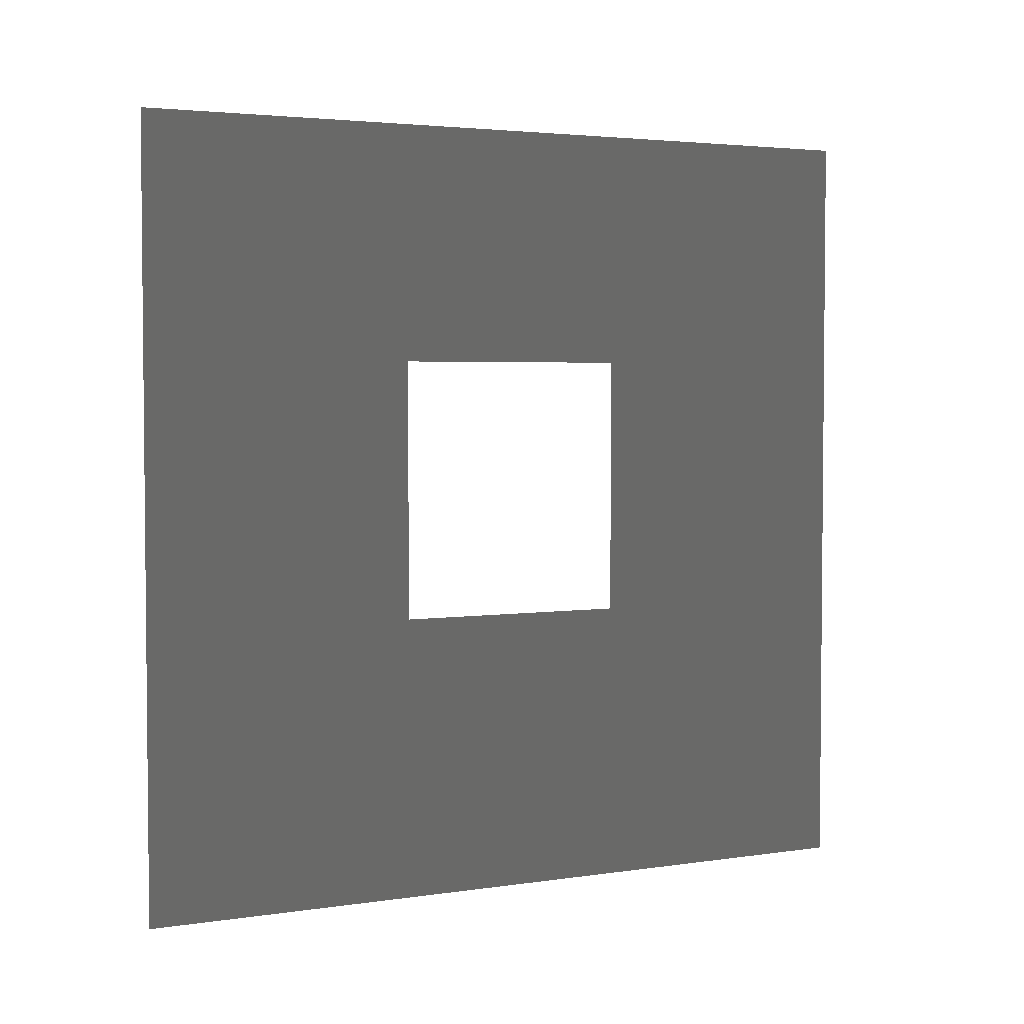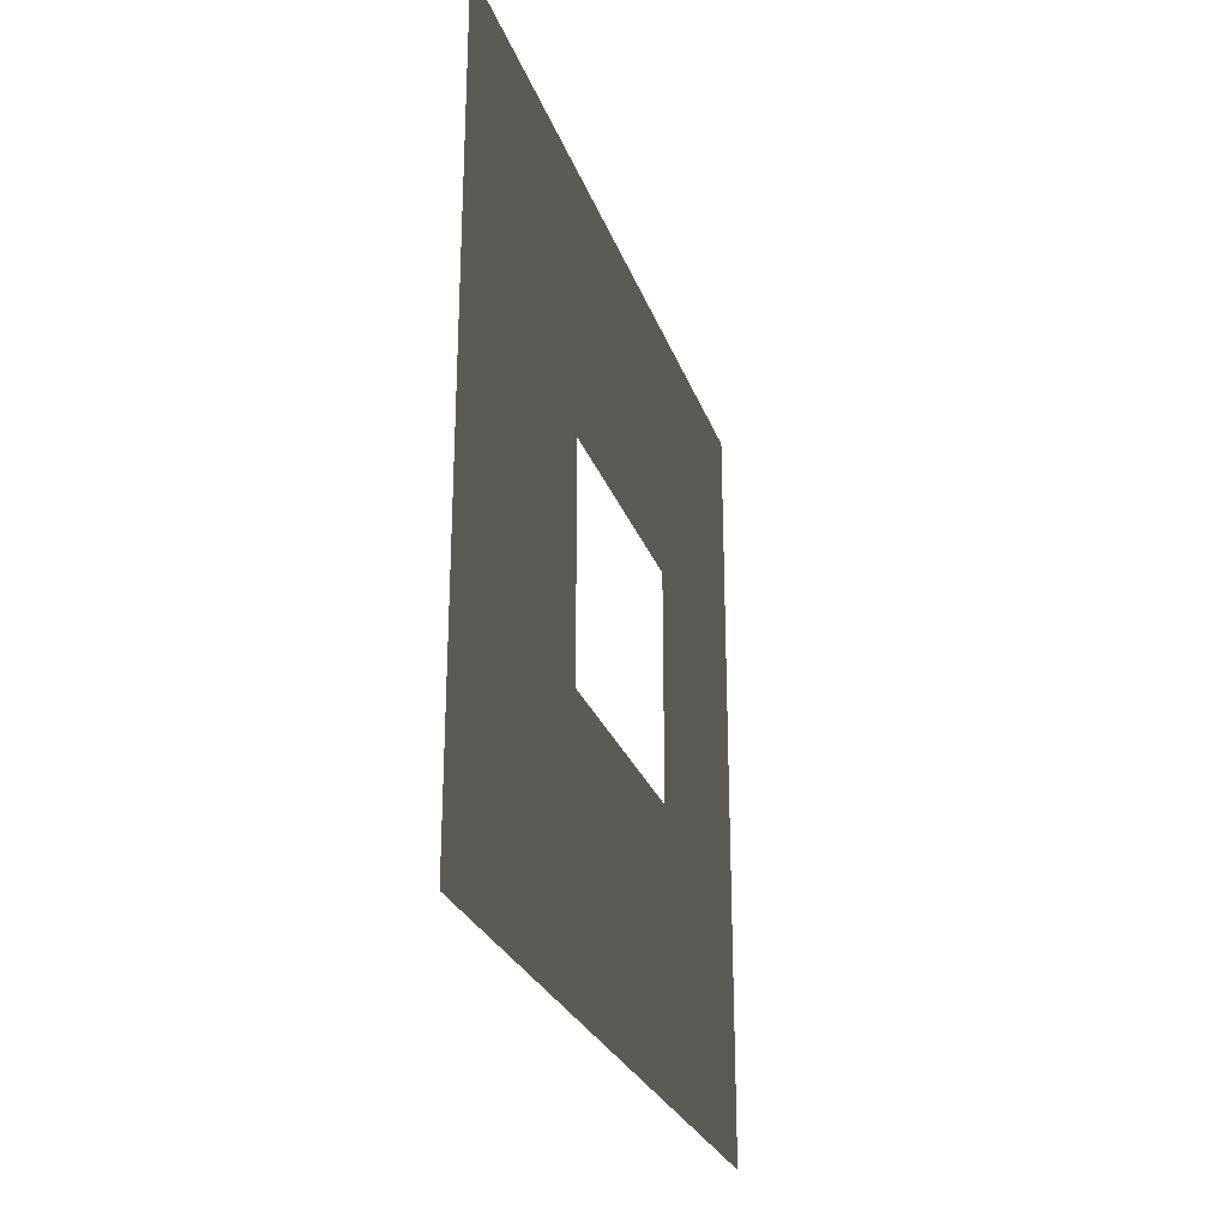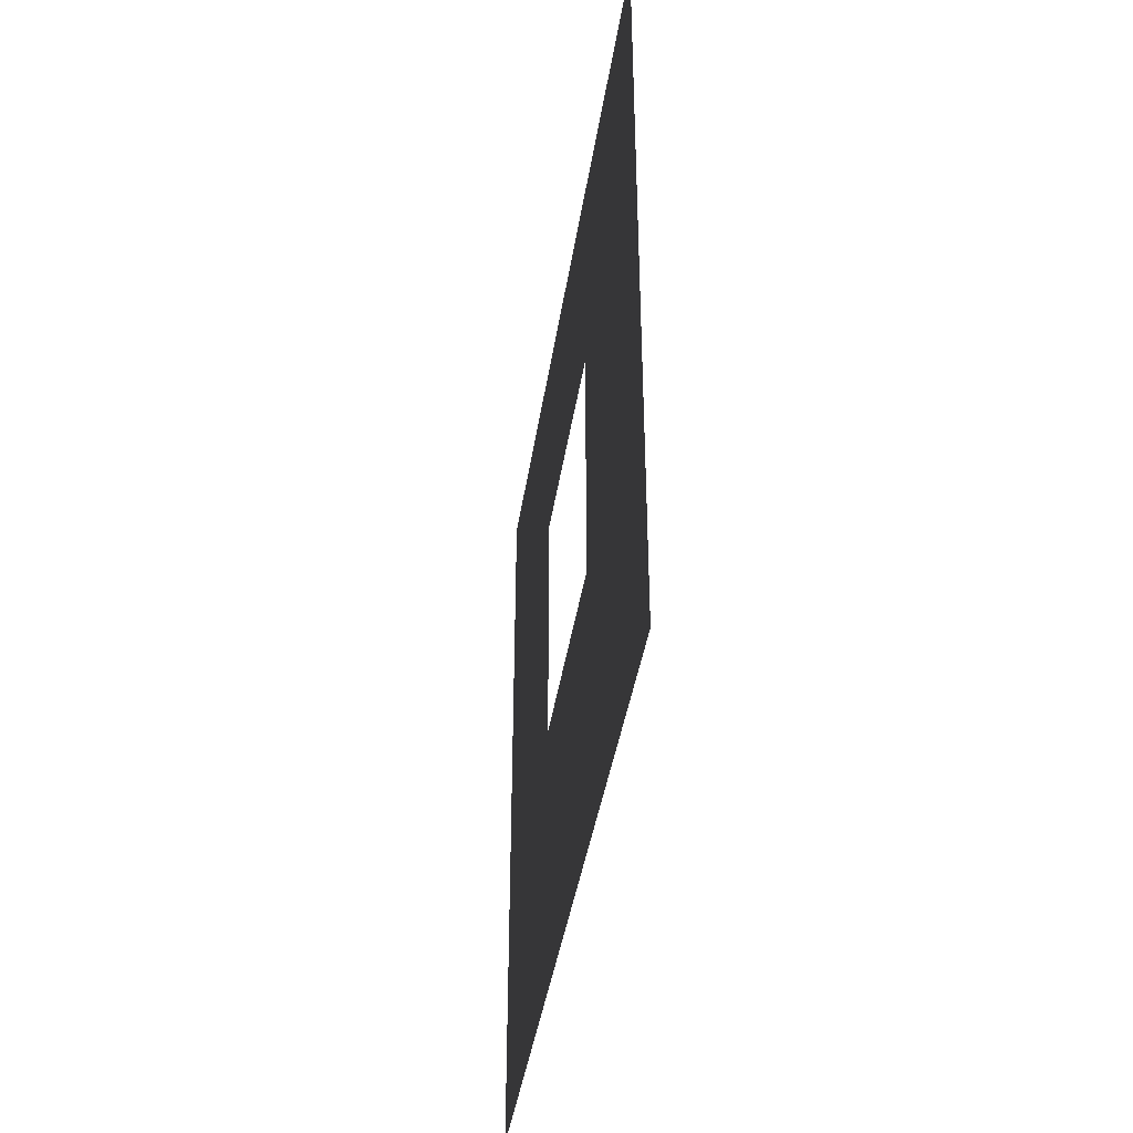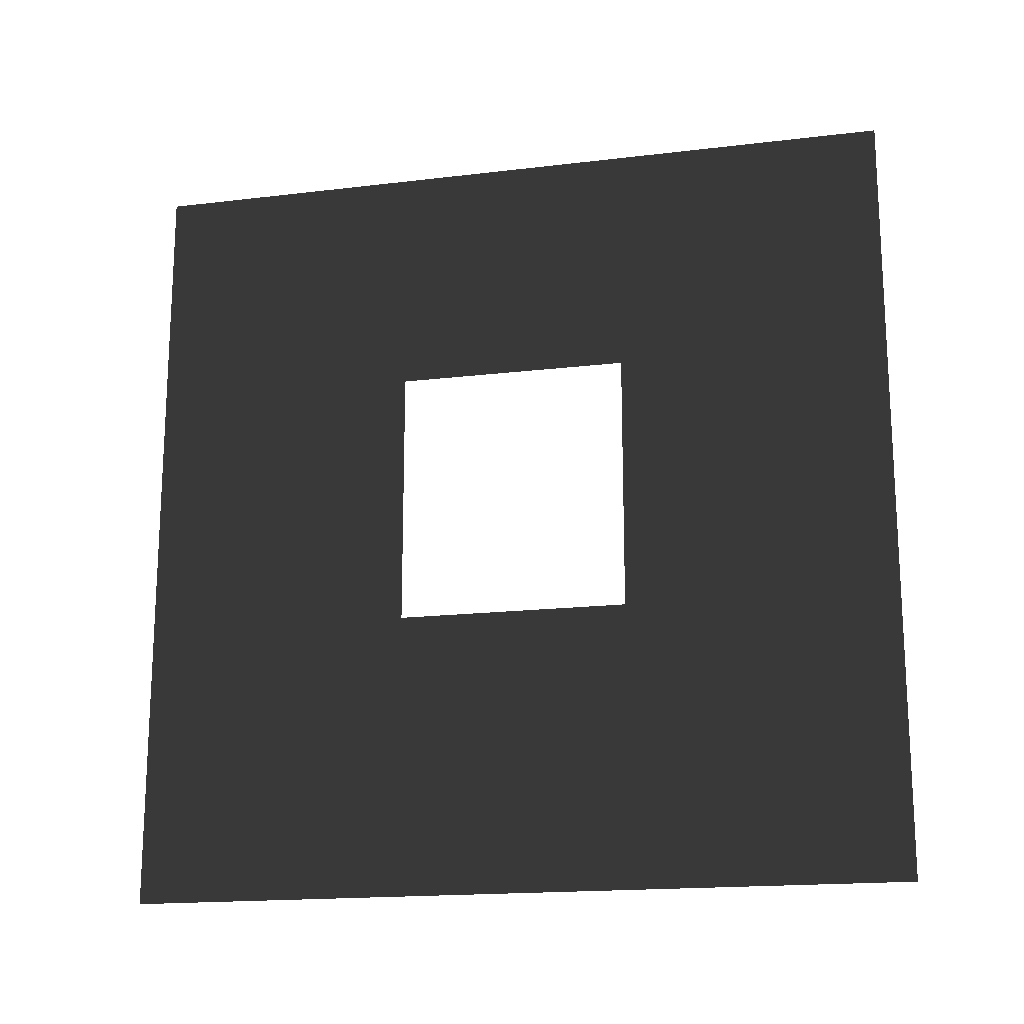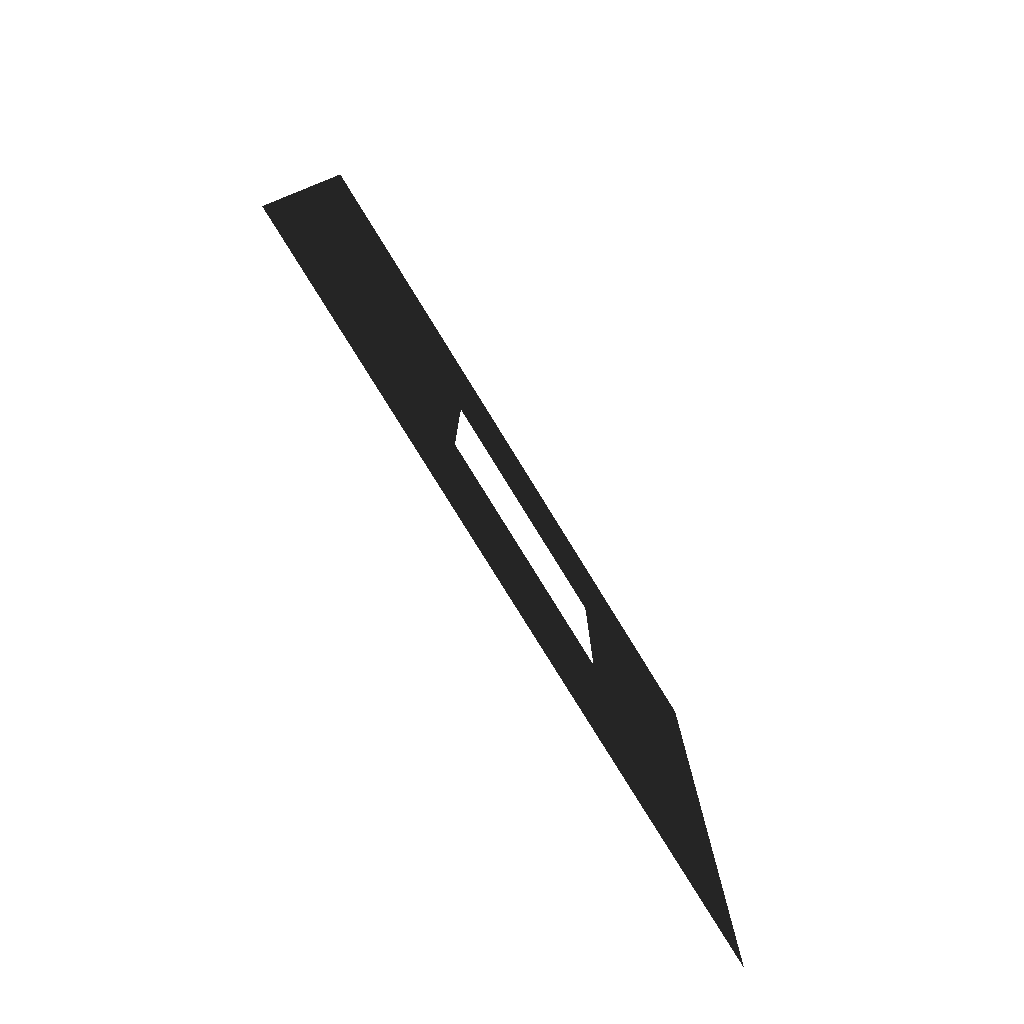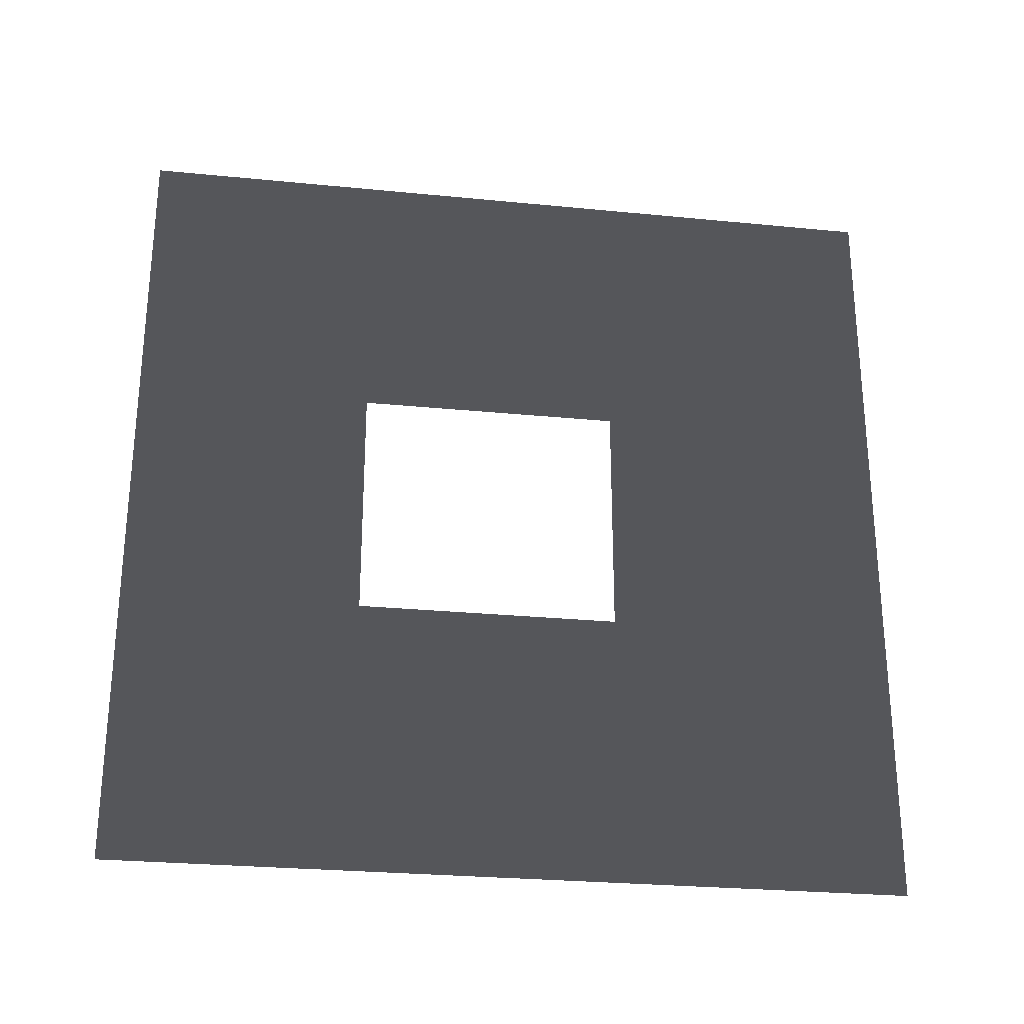
<metadata>
{"format":"obj","ext":"obj","renderer":"f3d","projection":"perspective","resolution":1024,"background":"white","views":[{"elev":3.4,"azim":63.0,"up":"+Y"},{"elev":-26.6,"azim":17.1,"up":"+Z"},{"elev":-40.9,"azim":-8.6,"up":"+Y"},{"elev":-17.3,"azim":-76.5,"up":"+Y"},{"elev":-78.8,"azim":31.6,"up":"+Z"},{"elev":-27.0,"azim":-98.7,"up":"+Z"}]}
</metadata>
<code>
v -1.384e-05 1.094 1.05
v -1.492e-05 3 -9.093e-06
v -1.492e-05 -5.538e-07 -9.093e-06
v -1.384e-05 2.094 1.05
v -1.564e-05 2.094 1.95
v -1.388e-05 3 3
v -1.387e-05 -9.946e-07 3
v -1.564e-05 1.094 1.95
g wall01_window1m_B_10327_1620
f 1 3 2
f 2 4 1
f 5 4 2
f 2 6 5
f 5 6 7
f 7 3 1
f 7 8 5
f 1 8 7

</code>
